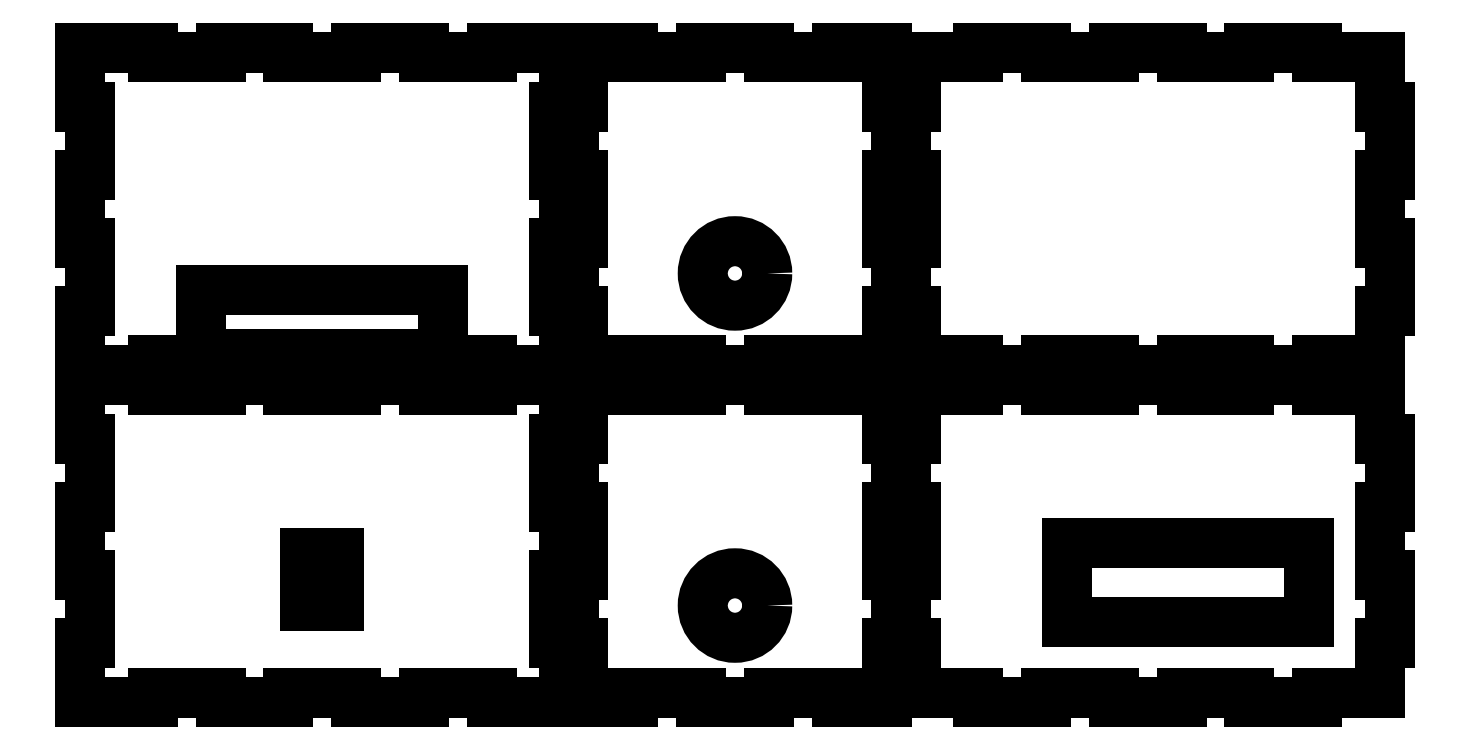
<metadata>
{"format":"dxf","ext":"dxf","renderer":"ezdxf+matplotlib","layout":"modelspace","background":"white","min_lineweight":24,"dpi":150}
</metadata>
<code>
0
SECTION
2
ENTITIES
0
LINE
8
middle box v1_front_outsideCutPath
10
0
20
103
30
0
11
0
21
84.5
31
0
0
LINE
8
middle box v1_front_outsideCutPath
10
0
20
84.5
30
0
11
3
21
84.5
31
0
0
LINE
8
middle box v1_front_outsideCutPath
10
85.5
20
3
30
0
11
106.5
21
3
31
0
0
LINE
8
middle box v1_front_outsideCutPath
10
64.5
20
103
30
0
11
43.5
21
103
31
0
0
LINE
8
middle box v1_front_outsideCutPath
10
22.5
20
100
30
0
11
22.5
21
103
31
0
0
LINE
8
middle box v1_front_outsideCutPath
10
147
20
42.5
30
0
11
150
21
42.5
31
0
0
LINE
8
middle box v1_front_outsideCutPath
10
85.5
20
6
30
0
11
85.5
21
3
31
0
0
LINE
8
middle box v1_front_outsideCutPath
10
43.5
20
103
30
0
11
43.5
21
100
31
0
0
LINE
8
middle box v1_front_outsideCutPath
10
150
20
21.5
30
0
11
147
21
21.5
31
0
0
LINE
8
middle box v1_front_outsideCutPath
10
106.5
20
6
30
0
11
127.5
21
6
31
0
0
LINE
8
middle box v1_front_outsideCutPath
10
150
20
3
30
0
11
150
21
21.5
31
0
0
LINE
8
middle box v1_front_outsideCutPath
10
3
20
84.5
30
0
11
3
21
63.5
31
0
0
LINE
8
middle box v1_front_outsideCutPath
10
150
20
42.5
30
0
11
150
21
63.5
31
0
0
LINE
8
middle box v1_front_outsideCutPath
10
150
20
103
30
0
11
127.5
21
103
31
0
0
LINE
8
middle box v1_front_outsideCutPath
10
127.5
20
103
30
0
11
127.5
21
100
31
0
0
LINE
8
middle box v1_front_outsideCutPath
10
3
20
63.5
30
0
11
0
21
63.5
31
0
0
LINE
8
middle box v1_front_outsideCutPath
10
0
20
63.5
30
0
11
0
21
42.5
31
0
0
LINE
8
middle box v1_front_outsideCutPath
10
64.5
20
6
30
0
11
85.5
21
6
31
0
0
LINE
8
middle box v1_front_outsideCutPath
10
106.5
20
100
30
0
11
106.5
21
103
31
0
0
LINE
8
middle box v1_front_outsideCutPath
10
43.5
20
100
30
0
11
22.5
21
100
31
0
0
LINE
8
middle box v1_front_outsideCutPath
10
80.25
20
49.2
30
0
11
80.25
21
33
31
0
0
LINE
8
middle box v1_front_outsideCutPath
10
69.75
20
33
30
0
11
69.75
21
49.2
31
0
0
LINE
8
middle box v1_front_outsideCutPath
10
22.5
20
6
30
0
11
43.5
21
6
31
0
0
LINE
8
middle box v1_front_outsideCutPath
10
150
20
84.5
30
0
11
150
21
103
31
0
0
LINE
8
middle box v1_front_outsideCutPath
10
85.5
20
103
30
0
11
85.5
21
100
31
0
0
LINE
8
middle box v1_front_outsideCutPath
10
127.5
20
6
30
0
11
127.5
21
3
31
0
0
LINE
8
middle box v1_front_outsideCutPath
10
106.5
20
103
30
0
11
85.5
21
103
31
0
0
LINE
8
middle box v1_front_outsideCutPath
10
64.5
20
3
30
0
11
64.5
21
6
31
0
0
LINE
8
middle box v1_front_outsideCutPath
10
0
20
3
30
0
11
22.5
21
3
31
0
0
LINE
8
middle box v1_front_outsideCutPath
10
147
20
84.5
30
0
11
150
21
84.5
31
0
0
LINE
8
middle box v1_front_outsideCutPath
10
85.5
20
100
30
0
11
64.5
21
100
31
0
0
LINE
8
middle box v1_front_outsideCutPath
10
64.5
20
100
30
0
11
64.5
21
103
31
0
0
LINE
8
middle box v1_front_outsideCutPath
10
127.5
20
100
30
0
11
106.5
21
100
31
0
0
LINE
8
middle box v1_front_outsideCutPath
10
22.5
20
103
30
0
11
0
21
103
31
0
0
LINE
8
middle box v1_front_outsideCutPath
10
69.75
20
49.2
30
0
11
80.25
21
49.2
31
0
0
LINE
8
middle box v1_front_outsideCutPath
10
150
20
63.5
30
0
11
147
21
63.5
31
0
0
LINE
8
middle box v1_front_outsideCutPath
10
3
20
21.5
30
0
11
0
21
21.5
31
0
0
LINE
8
middle box v1_front_outsideCutPath
10
127.5
20
3
30
0
11
150
21
3
31
0
0
LINE
8
middle box v1_front_outsideCutPath
10
147
20
21.5
30
0
11
147
21
42.5
31
0
0
LINE
8
middle box v1_front_outsideCutPath
10
43.5
20
3
30
0
11
64.5
21
3
31
0
0
LINE
8
middle box v1_front_outsideCutPath
10
0
20
42.5
30
0
11
3
21
42.5
31
0
0
LINE
8
middle box v1_front_outsideCutPath
10
106.5
20
3
30
0
11
106.5
21
6
31
0
0
LINE
8
middle box v1_front_outsideCutPath
10
147
20
63.5
30
0
11
147
21
84.5
31
0
0
LINE
8
middle box v1_front_outsideCutPath
10
80.25
20
33
30
0
11
69.75
21
33
31
0
0
LINE
8
middle box v1_front_outsideCutPath
10
3
20
42.5
30
0
11
3
21
21.5
31
0
0
LINE
8
middle box v1_front_outsideCutPath
10
0
20
21.5
30
0
11
0
21
3
31
0
0
LINE
8
middle box v1_front_outsideCutPath
10
22.5
20
3
30
0
11
22.5
21
6
31
0
0
LINE
8
middle box v1_front_outsideCutPath
10
43.5
20
6
30
0
11
43.5
21
3
31
0
0
LINE
8
middle box v1_left_outsideCutPath
10
156
20
103
30
0
11
156
21
84.5
31
0
0
LINE
8
middle box v1_left_outsideCutPath
10
156
20
63.5
30
0
11
156
21
42.5
31
0
0
LINE
8
middle box v1_left_outsideCutPath
10
153
20
21.5
30
0
11
156
21
21.5
31
0
0
LINE
8
middle box v1_left_outsideCutPath
10
234.5
20
6
30
0
11
234.5
21
3
31
0
0
LINE
8
middle box v1_left_outsideCutPath
10
153
20
42.5
30
0
11
153
21
21.5
31
0
0
LINE
8
middle box v1_left_outsideCutPath
10
192.5
20
3
30
0
11
213.5
21
3
31
0
0
LINE
8
middle box v1_left_outsideCutPath
10
153
20
84.5
30
0
11
153
21
63.5
31
0
0
LINE
8
middle box v1_left_outsideCutPath
10
213.5
20
3
30
0
11
213.5
21
6
31
0
0
LINE
8
middle box v1_left_outsideCutPath
10
156
20
3
30
0
11
171.5
21
3
31
0
0
LINE
8
middle box v1_left_outsideCutPath
10
171.5
20
3
30
0
11
171.5
21
6
31
0
0
LINE
8
middle box v1_left_outsideCutPath
10
192.5
20
6
30
0
11
192.5
21
3
31
0
0
LINE
8
middle box v1_left_outsideCutPath
10
153
20
63.5
30
0
11
156
21
63.5
31
0
0
LINE
8
middle box v1_left_outsideCutPath
10
156
20
21.5
30
0
11
156
21
3
31
0
0
LINE
8
middle box v1_left_outsideCutPath
10
156
20
42.5
30
0
11
153
21
42.5
31
0
0
LINE
8
middle box v1_left_outsideCutPath
10
213.5
20
6
30
0
11
234.5
21
6
31
0
0
LINE
8
middle box v1_left_outsideCutPath
10
234.5
20
3
30
0
11
250
21
3
31
0
0
LINE
8
middle box v1_left_outsideCutPath
10
250
20
3
30
0
11
250
21
21.5
31
0
0
LINE
8
middle box v1_left_outsideCutPath
10
156
20
84.5
30
0
11
153
21
84.5
31
0
0
LINE
8
middle box v1_left_outsideCutPath
10
171.5
20
6
30
0
11
192.5
21
6
31
0
0
LINE
8
middle box v1_left_outsideCutPath
10
234.5
20
103
30
0
11
234.5
21
100
31
0
0
LINE
8
middle box v1_left_outsideCutPath
10
250
20
84.5
30
0
11
250
21
103
31
0
0
LINE
8
middle box v1_left_outsideCutPath
10
213.5
20
103
30
0
11
192.5
21
103
31
0
0
LINE
8
middle box v1_left_outsideCutPath
10
250
20
63.5
30
0
11
253
21
63.5
31
0
0
LINE
8
middle box v1_left_outsideCutPath
10
234.5
20
100
30
0
11
213.5
21
100
31
0
0
LINE
8
middle box v1_left_outsideCutPath
10
250
20
21.5
30
0
11
253
21
21.5
31
0
0
LINE
8
middle box v1_left_outsideCutPath
10
253
20
42.5
30
0
11
250
21
42.5
31
0
0
LINE
8
middle box v1_left_outsideCutPath
10
253
20
21.5
30
0
11
253
21
42.5
31
0
0
LINE
8
middle box v1_left_outsideCutPath
10
253
20
84.5
30
0
11
250
21
84.5
31
0
0
LINE
8
middle box v1_left_outsideCutPath
10
213.5
20
100
30
0
11
213.5
21
103
31
0
0
LINE
8
middle box v1_left_outsideCutPath
10
192.5
20
100
30
0
11
171.5
21
100
31
0
0
LINE
8
middle box v1_left_outsideCutPath
10
253
20
63.5
30
0
11
253
21
84.5
31
0
0
CIRCLE
8
middle box v1_left_outsideCutPath
10
203
20
33
30
0
40
10
0
LINE
8
middle box v1_left_outsideCutPath
10
171.5
20
103
30
0
11
156
21
103
31
0
0
LINE
8
middle box v1_left_outsideCutPath
10
250
20
42.5
30
0
11
250
21
63.5
31
0
0
LINE
8
middle box v1_left_outsideCutPath
10
171.5
20
100
30
0
11
171.5
21
103
31
0
0
LINE
8
middle box v1_left_outsideCutPath
10
250
20
103
30
0
11
234.5
21
103
31
0
0
LINE
8
middle box v1_left_outsideCutPath
10
192.5
20
103
30
0
11
192.5
21
100
31
0
0
LINE
8
middle box v1_top_outsideCutPath
10
278.5
20
3
30
0
11
299.5
21
3
31
0
0
LINE
8
middle box v1_top_outsideCutPath
10
320.5
20
6
30
0
11
320.5
21
3
31
0
0
LINE
8
middle box v1_top_outsideCutPath
10
341.5
20
3
30
0
11
341.5
21
6
31
0
0
LINE
8
middle box v1_top_outsideCutPath
10
341.5
20
103
30
0
11
320.5
21
103
31
0
0
LINE
8
middle box v1_top_outsideCutPath
10
320.5
20
103
30
0
11
320.5
21
100
31
0
0
LINE
8
middle box v1_top_outsideCutPath
10
299.5
20
100
30
0
11
299.5
21
103
31
0
0
LINE
8
middle box v1_top_outsideCutPath
10
299.5
20
103
30
0
11
278.5
21
103
31
0
0
LINE
8
middle box v1_top_outsideCutPath
10
259
20
84.5
30
0
11
256
21
84.5
31
0
0
LINE
8
middle box v1_top_outsideCutPath
10
406
20
21.5
30
0
11
406
21
42.5
31
0
0
LINE
8
middle box v1_top_outsideCutPath
10
278.5
20
103
30
0
11
278.5
21
100
31
0
0
LINE
8
middle box v1_top_outsideCutPath
10
403
20
21.5
30
0
11
406
21
21.5
31
0
0
LINE
8
middle box v1_top_outsideCutPath
10
403
20
63.5
30
0
11
406
21
63.5
31
0
0
LINE
8
middle box v1_top_outsideCutPath
10
278.5
20
100
30
0
11
259
21
100
31
0
0
LINE
8
middle box v1_top_outsideCutPath
10
320.5
20
3
30
0
11
341.5
21
3
31
0
0
LINE
8
middle box v1_top_outsideCutPath
10
381
20
52.5
30
0
11
381
21
28
31
0
0
LINE
8
middle box v1_top_outsideCutPath
10
256
20
63.5
30
0
11
259
21
63.5
31
0
0
LINE
8
middle box v1_top_outsideCutPath
10
299.5
20
3
30
0
11
299.5
21
6
31
0
0
LINE
8
middle box v1_top_outsideCutPath
10
383.5
20
103
30
0
11
362.5
21
103
31
0
0
LINE
8
middle box v1_top_outsideCutPath
10
259
20
63.5
30
0
11
259
21
42.5
31
0
0
LINE
8
middle box v1_top_outsideCutPath
10
341.5
20
6
30
0
11
362.5
21
6
31
0
0
LINE
8
middle box v1_top_outsideCutPath
10
306
20
52.5
30
0
11
381
21
52.5
31
0
0
LINE
8
middle box v1_top_outsideCutPath
10
256
20
42.5
30
0
11
256
21
21.5
31
0
0
LINE
8
middle box v1_top_outsideCutPath
10
259
20
6
30
0
11
278.5
21
6
31
0
0
LINE
8
middle box v1_top_outsideCutPath
10
403
20
42.5
30
0
11
403
21
63.5
31
0
0
LINE
8
middle box v1_top_outsideCutPath
10
320.5
20
100
30
0
11
299.5
21
100
31
0
0
LINE
8
middle box v1_top_outsideCutPath
10
403
20
6
30
0
11
403
21
21.5
31
0
0
LINE
8
middle box v1_top_outsideCutPath
10
259
20
100
30
0
11
259
21
84.5
31
0
0
LINE
8
middle box v1_top_outsideCutPath
10
403
20
84.5
30
0
11
403
21
100
31
0
0
LINE
8
middle box v1_top_outsideCutPath
10
362.5
20
3
30
0
11
383.5
21
3
31
0
0
LINE
8
middle box v1_top_outsideCutPath
10
259
20
21.5
30
0
11
259
21
6
31
0
0
LINE
8
middle box v1_top_outsideCutPath
10
278.5
20
6
30
0
11
278.5
21
3
31
0
0
LINE
8
middle box v1_top_outsideCutPath
10
406
20
42.5
30
0
11
403
21
42.5
31
0
0
LINE
8
middle box v1_top_outsideCutPath
10
256
20
84.5
30
0
11
256
21
63.5
31
0
0
LINE
8
middle box v1_top_outsideCutPath
10
259
20
42.5
30
0
11
256
21
42.5
31
0
0
LINE
8
middle box v1_top_outsideCutPath
10
406
20
63.5
30
0
11
406
21
84.5
31
0
0
LINE
8
middle box v1_top_outsideCutPath
10
406
20
84.5
30
0
11
403
21
84.5
31
0
0
LINE
8
middle box v1_top_outsideCutPath
10
383.5
20
100
30
0
11
383.5
21
103
31
0
0
LINE
8
middle box v1_top_outsideCutPath
10
256
20
21.5
30
0
11
259
21
21.5
31
0
0
LINE
8
middle box v1_top_outsideCutPath
10
383.5
20
6
30
0
11
403
21
6
31
0
0
LINE
8
middle box v1_top_outsideCutPath
10
362.5
20
100
30
0
11
341.5
21
100
31
0
0
LINE
8
middle box v1_top_outsideCutPath
10
299.5
20
6
30
0
11
320.5
21
6
31
0
0
LINE
8
middle box v1_top_outsideCutPath
10
403
20
100
30
0
11
383.5
21
100
31
0
0
LINE
8
middle box v1_top_outsideCutPath
10
383.5
20
3
30
0
11
383.5
21
6
31
0
0
LINE
8
middle box v1_top_outsideCutPath
10
362.5
20
6
30
0
11
362.5
21
3
31
0
0
LINE
8
middle box v1_top_outsideCutPath
10
362.5
20
103
30
0
11
362.5
21
100
31
0
0
LINE
8
middle box v1_top_outsideCutPath
10
341.5
20
100
30
0
11
341.5
21
103
31
0
0
LINE
8
middle box v1_top_outsideCutPath
10
306
20
28
30
0
11
306
21
52.5
31
0
0
LINE
8
middle box v1_top_outsideCutPath
10
381
20
28
30
0
11
306
21
28
31
0
0
LINE
8
middle box v1_back_outsideCutPath
10
150
20
145.5
30
0
11
150
21
166.5
31
0
0
LINE
8
middle box v1_back_outsideCutPath
10
150
20
206
30
0
11
127.5
21
206
31
0
0
LINE
8
middle box v1_back_outsideCutPath
10
43.5
20
109
30
0
11
43.5
21
106
31
0
0
LINE
8
middle box v1_back_outsideCutPath
10
22.5
20
109
30
0
11
43.5
21
109
31
0
0
LINE
8
middle box v1_back_outsideCutPath
10
0
20
124.5
30
0
11
0
21
106
31
0
0
LINE
8
middle box v1_back_outsideCutPath
10
64.5
20
106
30
0
11
64.5
21
109
31
0
0
LINE
8
middle box v1_back_outsideCutPath
10
64.5
20
109
30
0
11
85.5
21
109
31
0
0
LINE
8
middle box v1_back_outsideCutPath
10
150
20
187.5
30
0
11
150
21
206
31
0
0
LINE
8
middle box v1_back_outsideCutPath
10
64.5
20
206
30
0
11
43.5
21
206
31
0
0
LINE
8
middle box v1_back_outsideCutPath
10
3
20
145.5
30
0
11
3
21
124.5
31
0
0
LINE
8
middle box v1_back_outsideCutPath
10
3
20
187.5
30
0
11
3
21
166.5
31
0
0
LINE
8
middle box v1_back_outsideCutPath
10
0
20
145.5
30
0
11
3
21
145.5
31
0
0
LINE
8
middle box v1_back_outsideCutPath
10
0
20
106
30
0
11
22.5
21
106
31
0
0
LINE
8
middle box v1_back_outsideCutPath
10
85.5
20
109
30
0
11
85.5
21
106
31
0
0
LINE
8
middle box v1_back_outsideCutPath
10
127.5
20
203
30
0
11
106.5
21
203
31
0
0
LINE
8
middle box v1_back_outsideCutPath
10
85.5
20
206
30
0
11
85.5
21
203
31
0
0
LINE
8
middle box v1_back_outsideCutPath
10
85.5
20
106
30
0
11
106.5
21
106
31
0
0
LINE
8
middle box v1_back_outsideCutPath
10
106.5
20
106
30
0
11
106.5
21
109
31
0
0
LINE
8
middle box v1_back_outsideCutPath
10
147
20
187.5
30
0
11
150
21
187.5
31
0
0
LINE
8
middle box v1_back_outsideCutPath
10
85.5
20
203
30
0
11
64.5
21
203
31
0
0
LINE
8
middle box v1_back_outsideCutPath
10
43.5
20
206
30
0
11
43.5
21
203
31
0
0
LINE
8
middle box v1_back_outsideCutPath
10
112.5
20
131
30
0
11
112.5
21
111
31
0
0
LINE
8
middle box v1_back_outsideCutPath
10
112.5
20
111
30
0
11
37.5
21
111
31
0
0
LINE
8
middle box v1_back_outsideCutPath
10
147
20
145.5
30
0
11
150
21
145.5
31
0
0
LINE
8
middle box v1_back_outsideCutPath
10
37.5
20
131
30
0
11
112.5
21
131
31
0
0
LINE
8
middle box v1_back_outsideCutPath
10
3
20
166.5
30
0
11
0
21
166.5
31
0
0
LINE
8
middle box v1_back_outsideCutPath
10
106.5
20
203
30
0
11
106.5
21
206
31
0
0
LINE
8
middle box v1_back_outsideCutPath
10
147
20
166.5
30
0
11
147
21
187.5
31
0
0
LINE
8
middle box v1_back_outsideCutPath
10
150
20
124.5
30
0
11
147
21
124.5
31
0
0
LINE
8
middle box v1_back_outsideCutPath
10
22.5
20
206
30
0
11
0
21
206
31
0
0
LINE
8
middle box v1_back_outsideCutPath
10
37.5
20
111
30
0
11
37.5
21
131
31
0
0
LINE
8
middle box v1_back_outsideCutPath
10
22.5
20
106
30
0
11
22.5
21
109
31
0
0
LINE
8
middle box v1_back_outsideCutPath
10
43.5
20
203
30
0
11
22.5
21
203
31
0
0
LINE
8
middle box v1_back_outsideCutPath
10
127.5
20
106
30
0
11
150
21
106
31
0
0
LINE
8
middle box v1_back_outsideCutPath
10
0
20
166.5
30
0
11
0
21
145.5
31
0
0
LINE
8
middle box v1_back_outsideCutPath
10
3
20
124.5
30
0
11
0
21
124.5
31
0
0
LINE
8
middle box v1_back_outsideCutPath
10
43.5
20
106
30
0
11
64.5
21
106
31
0
0
LINE
8
middle box v1_back_outsideCutPath
10
106.5
20
206
30
0
11
85.5
21
206
31
0
0
LINE
8
middle box v1_back_outsideCutPath
10
64.5
20
203
30
0
11
64.5
21
206
31
0
0
LINE
8
middle box v1_back_outsideCutPath
10
0
20
187.5
30
0
11
3
21
187.5
31
0
0
LINE
8
middle box v1_back_outsideCutPath
10
106.5
20
109
30
0
11
127.5
21
109
31
0
0
LINE
8
middle box v1_back_outsideCutPath
10
150
20
166.5
30
0
11
147
21
166.5
31
0
0
LINE
8
middle box v1_back_outsideCutPath
10
127.5
20
206
30
0
11
127.5
21
203
31
0
0
LINE
8
middle box v1_back_outsideCutPath
10
22.5
20
203
30
0
11
22.5
21
206
31
0
0
LINE
8
middle box v1_back_outsideCutPath
10
127.5
20
109
30
0
11
127.5
21
106
31
0
0
LINE
8
middle box v1_back_outsideCutPath
10
150
20
106
30
0
11
150
21
124.5
31
0
0
LINE
8
middle box v1_back_outsideCutPath
10
0
20
206
30
0
11
0
21
187.5
31
0
0
LINE
8
middle box v1_back_outsideCutPath
10
147
20
124.5
30
0
11
147
21
145.5
31
0
0
LINE
8
middle box v1_right_outsideCutPath
10
192.5
20
109
30
0
11
192.5
21
106
31
0
0
LINE
8
middle box v1_right_outsideCutPath
10
192.5
20
106
30
0
11
213.5
21
106
31
0
0
LINE
8
middle box v1_right_outsideCutPath
10
156
20
206
30
0
11
156
21
187.5
31
0
0
LINE
8
middle box v1_right_outsideCutPath
10
156
20
166.5
30
0
11
156
21
145.5
31
0
0
LINE
8
middle box v1_right_outsideCutPath
10
156
20
124.5
30
0
11
156
21
106
31
0
0
LINE
8
middle box v1_right_outsideCutPath
10
156
20
187.5
30
0
11
153
21
187.5
31
0
0
LINE
8
middle box v1_right_outsideCutPath
10
153
20
124.5
30
0
11
156
21
124.5
31
0
0
LINE
8
middle box v1_right_outsideCutPath
10
153
20
166.5
30
0
11
156
21
166.5
31
0
0
LINE
8
middle box v1_right_outsideCutPath
10
153
20
145.5
30
0
11
153
21
124.5
31
0
0
LINE
8
middle box v1_right_outsideCutPath
10
156
20
106
30
0
11
171.5
21
106
31
0
0
LINE
8
middle box v1_right_outsideCutPath
10
153
20
187.5
30
0
11
153
21
166.5
31
0
0
LINE
8
middle box v1_right_outsideCutPath
10
156
20
145.5
30
0
11
153
21
145.5
31
0
0
LINE
8
middle box v1_right_outsideCutPath
10
171.5
20
106
30
0
11
171.5
21
109
31
0
0
LINE
8
middle box v1_right_outsideCutPath
10
171.5
20
109
30
0
11
192.5
21
109
31
0
0
LINE
8
middle box v1_right_outsideCutPath
10
250
20
206
30
0
11
234.5
21
206
31
0
0
LINE
8
middle box v1_right_outsideCutPath
10
253
20
124.5
30
0
11
253
21
145.5
31
0
0
LINE
8
middle box v1_right_outsideCutPath
10
234.5
20
109
30
0
11
234.5
21
106
31
0
0
LINE
8
middle box v1_right_outsideCutPath
10
234.5
20
206
30
0
11
234.5
21
203
31
0
0
LINE
8
middle box v1_right_outsideCutPath
10
234.5
20
203
30
0
11
213.5
21
203
31
0
0
LINE
8
middle box v1_right_outsideCutPath
10
192.5
20
203
30
0
11
171.5
21
203
31
0
0
LINE
8
middle box v1_right_outsideCutPath
10
253
20
166.5
30
0
11
253
21
187.5
31
0
0
LINE
8
middle box v1_right_outsideCutPath
10
171.5
20
203
30
0
11
171.5
21
206
31
0
0
LINE
8
middle box v1_right_outsideCutPath
10
213.5
20
106
30
0
11
213.5
21
109
31
0
0
LINE
8
middle box v1_right_outsideCutPath
10
192.5
20
206
30
0
11
192.5
21
203
31
0
0
LINE
8
middle box v1_right_outsideCutPath
10
250
20
166.5
30
0
11
253
21
166.5
31
0
0
CIRCLE
8
middle box v1_right_outsideCutPath
10
203
20
136
30
0
40
10
0
LINE
8
middle box v1_right_outsideCutPath
10
250
20
187.5
30
0
11
250
21
206
31
0
0
LINE
8
middle box v1_right_outsideCutPath
10
234.5
20
106
30
0
11
250
21
106
31
0
0
LINE
8
middle box v1_right_outsideCutPath
10
250
20
145.5
30
0
11
250
21
166.5
31
0
0
LINE
8
middle box v1_right_outsideCutPath
10
250
20
124.5
30
0
11
253
21
124.5
31
0
0
LINE
8
middle box v1_right_outsideCutPath
10
213.5
20
203
30
0
11
213.5
21
206
31
0
0
LINE
8
middle box v1_right_outsideCutPath
10
171.5
20
206
30
0
11
156
21
206
31
0
0
LINE
8
middle box v1_right_outsideCutPath
10
213.5
20
109
30
0
11
234.5
21
109
31
0
0
LINE
8
middle box v1_right_outsideCutPath
10
253
20
187.5
30
0
11
250
21
187.5
31
0
0
LINE
8
middle box v1_right_outsideCutPath
10
250
20
106
30
0
11
250
21
124.5
31
0
0
LINE
8
middle box v1_right_outsideCutPath
10
213.5
20
206
30
0
11
192.5
21
206
31
0
0
LINE
8
middle box v1_right_outsideCutPath
10
253
20
145.5
30
0
11
250
21
145.5
31
0
0
LINE
8
middle box v1_bottom_outsideCutPath
10
383.5
20
106
30
0
11
383.5
21
109
31
0
0
LINE
8
middle box v1_bottom_outsideCutPath
10
256
20
145.5
30
0
11
256
21
124.5
31
0
0
LINE
8
middle box v1_bottom_outsideCutPath
10
406
20
124.5
30
0
11
406
21
145.5
31
0
0
LINE
8
middle box v1_bottom_outsideCutPath
10
406
20
187.5
30
0
11
403
21
187.5
31
0
0
LINE
8
middle box v1_bottom_outsideCutPath
10
403
20
187.5
30
0
11
403
21
203
31
0
0
LINE
8
middle box v1_bottom_outsideCutPath
10
256
20
124.5
30
0
11
259
21
124.5
31
0
0
LINE
8
middle box v1_bottom_outsideCutPath
10
383.5
20
203
30
0
11
383.5
21
206
31
0
0
LINE
8
middle box v1_bottom_outsideCutPath
10
403
20
145.5
30
0
11
403
21
166.5
31
0
0
LINE
8
middle box v1_bottom_outsideCutPath
10
259
20
203
30
0
11
259
21
187.5
31
0
0
LINE
8
middle box v1_bottom_outsideCutPath
10
362.5
20
106
30
0
11
383.5
21
106
31
0
0
LINE
8
middle box v1_bottom_outsideCutPath
10
383.5
20
206
30
0
11
362.5
21
206
31
0
0
LINE
8
middle box v1_bottom_outsideCutPath
10
362.5
20
206
30
0
11
362.5
21
203
31
0
0
LINE
8
middle box v1_bottom_outsideCutPath
10
362.5
20
203
30
0
11
341.5
21
203
31
0
0
LINE
8
middle box v1_bottom_outsideCutPath
10
341.5
20
203
30
0
11
341.5
21
206
31
0
0
LINE
8
middle box v1_bottom_outsideCutPath
10
341.5
20
206
30
0
11
320.5
21
206
31
0
0
LINE
8
middle box v1_bottom_outsideCutPath
10
320.5
20
106
30
0
11
341.5
21
106
31
0
0
LINE
8
middle box v1_bottom_outsideCutPath
10
320.5
20
206
30
0
11
320.5
21
203
31
0
0
LINE
8
middle box v1_bottom_outsideCutPath
10
256
20
187.5
30
0
11
256
21
166.5
31
0
0
LINE
8
middle box v1_bottom_outsideCutPath
10
320.5
20
203
30
0
11
299.5
21
203
31
0
0
LINE
8
middle box v1_bottom_outsideCutPath
10
299.5
20
203
30
0
11
299.5
21
206
31
0
0
LINE
8
middle box v1_bottom_outsideCutPath
10
259
20
124.5
30
0
11
259
21
109
31
0
0
LINE
8
middle box v1_bottom_outsideCutPath
10
403
20
124.5
30
0
11
406
21
124.5
31
0
0
LINE
8
middle box v1_bottom_outsideCutPath
10
403
20
166.5
30
0
11
406
21
166.5
31
0
0
LINE
8
middle box v1_bottom_outsideCutPath
10
259
20
145.5
30
0
11
256
21
145.5
31
0
0
LINE
8
middle box v1_bottom_outsideCutPath
10
259
20
109
30
0
11
278.5
21
109
31
0
0
LINE
8
middle box v1_bottom_outsideCutPath
10
278.5
20
109
30
0
11
278.5
21
106
31
0
0
LINE
8
middle box v1_bottom_outsideCutPath
10
299.5
20
109
30
0
11
320.5
21
109
31
0
0
LINE
8
middle box v1_bottom_outsideCutPath
10
403
20
109
30
0
11
403
21
124.5
31
0
0
LINE
8
middle box v1_bottom_outsideCutPath
10
406
20
166.5
30
0
11
406
21
187.5
31
0
0
LINE
8
middle box v1_bottom_outsideCutPath
10
406
20
145.5
30
0
11
403
21
145.5
31
0
0
LINE
8
middle box v1_bottom_outsideCutPath
10
403
20
203
30
0
11
383.5
21
203
31
0
0
LINE
8
middle box v1_bottom_outsideCutPath
10
259
20
187.5
30
0
11
256
21
187.5
31
0
0
LINE
8
middle box v1_bottom_outsideCutPath
10
259
20
166.5
30
0
11
259
21
145.5
31
0
0
LINE
8
middle box v1_bottom_outsideCutPath
10
299.5
20
106
30
0
11
299.5
21
109
31
0
0
LINE
8
middle box v1_bottom_outsideCutPath
10
341.5
20
106
30
0
11
341.5
21
109
31
0
0
LINE
8
middle box v1_bottom_outsideCutPath
10
320.5
20
109
30
0
11
320.5
21
106
31
0
0
LINE
8
middle box v1_bottom_outsideCutPath
10
341.5
20
109
30
0
11
362.5
21
109
31
0
0
LINE
8
middle box v1_bottom_outsideCutPath
10
278.5
20
106
30
0
11
299.5
21
106
31
0
0
LINE
8
middle box v1_bottom_outsideCutPath
10
256
20
166.5
30
0
11
259
21
166.5
31
0
0
LINE
8
middle box v1_bottom_outsideCutPath
10
362.5
20
109
30
0
11
362.5
21
106
31
0
0
LINE
8
middle box v1_bottom_outsideCutPath
10
383.5
20
109
30
0
11
403
21
109
31
0
0
LINE
8
middle box v1_bottom_outsideCutPath
10
278.5
20
203
30
0
11
259
21
203
31
0
0
LINE
8
middle box v1_bottom_outsideCutPath
10
278.5
20
206
30
0
11
278.5
21
203
31
0
0
LINE
8
middle box v1_bottom_outsideCutPath
10
299.5
20
206
30
0
11
278.5
21
206
31
0
0
ENDSEC
0
EOF

</code>
